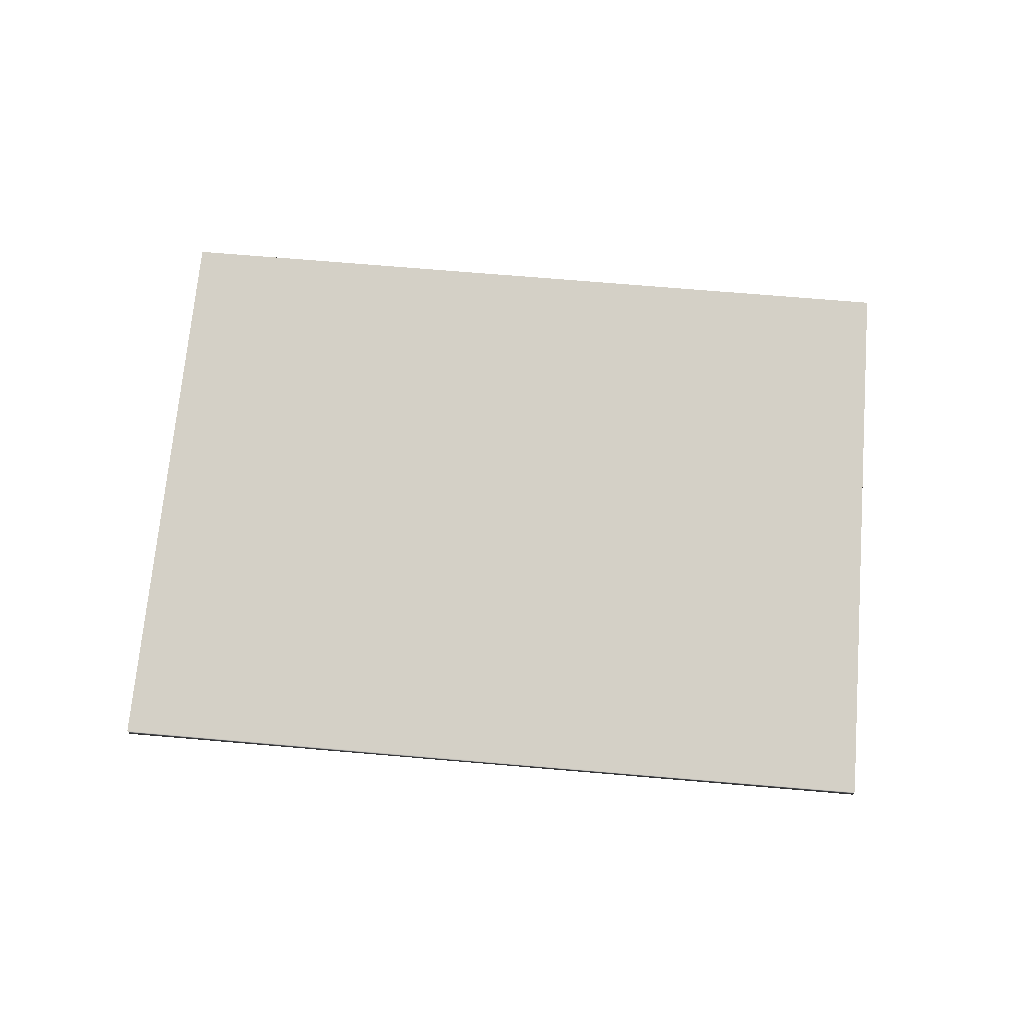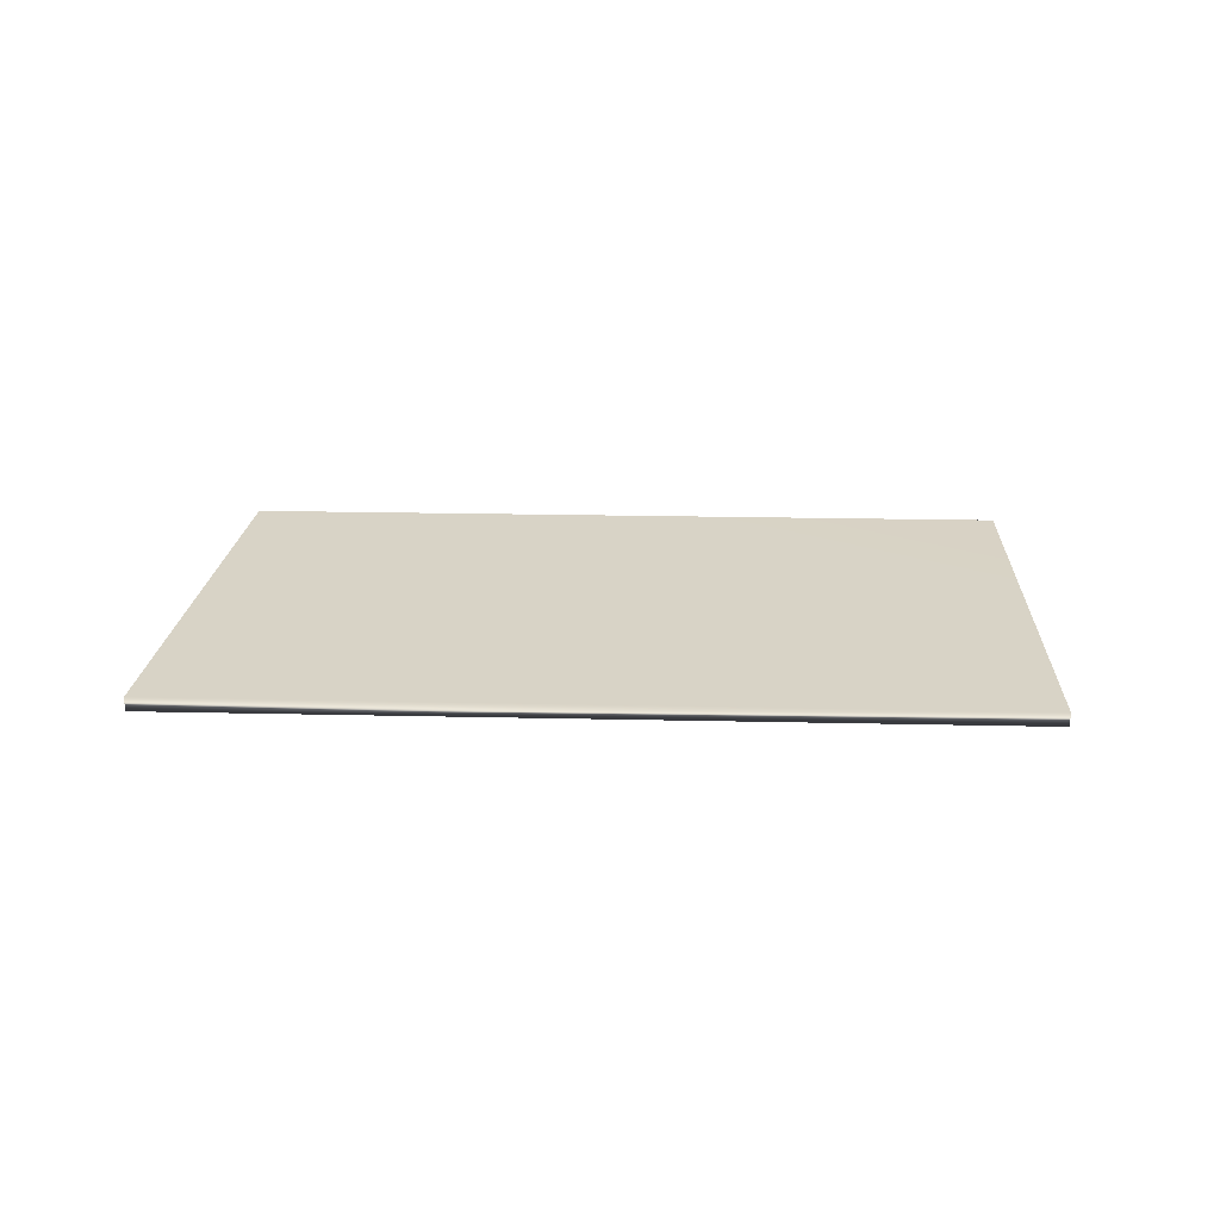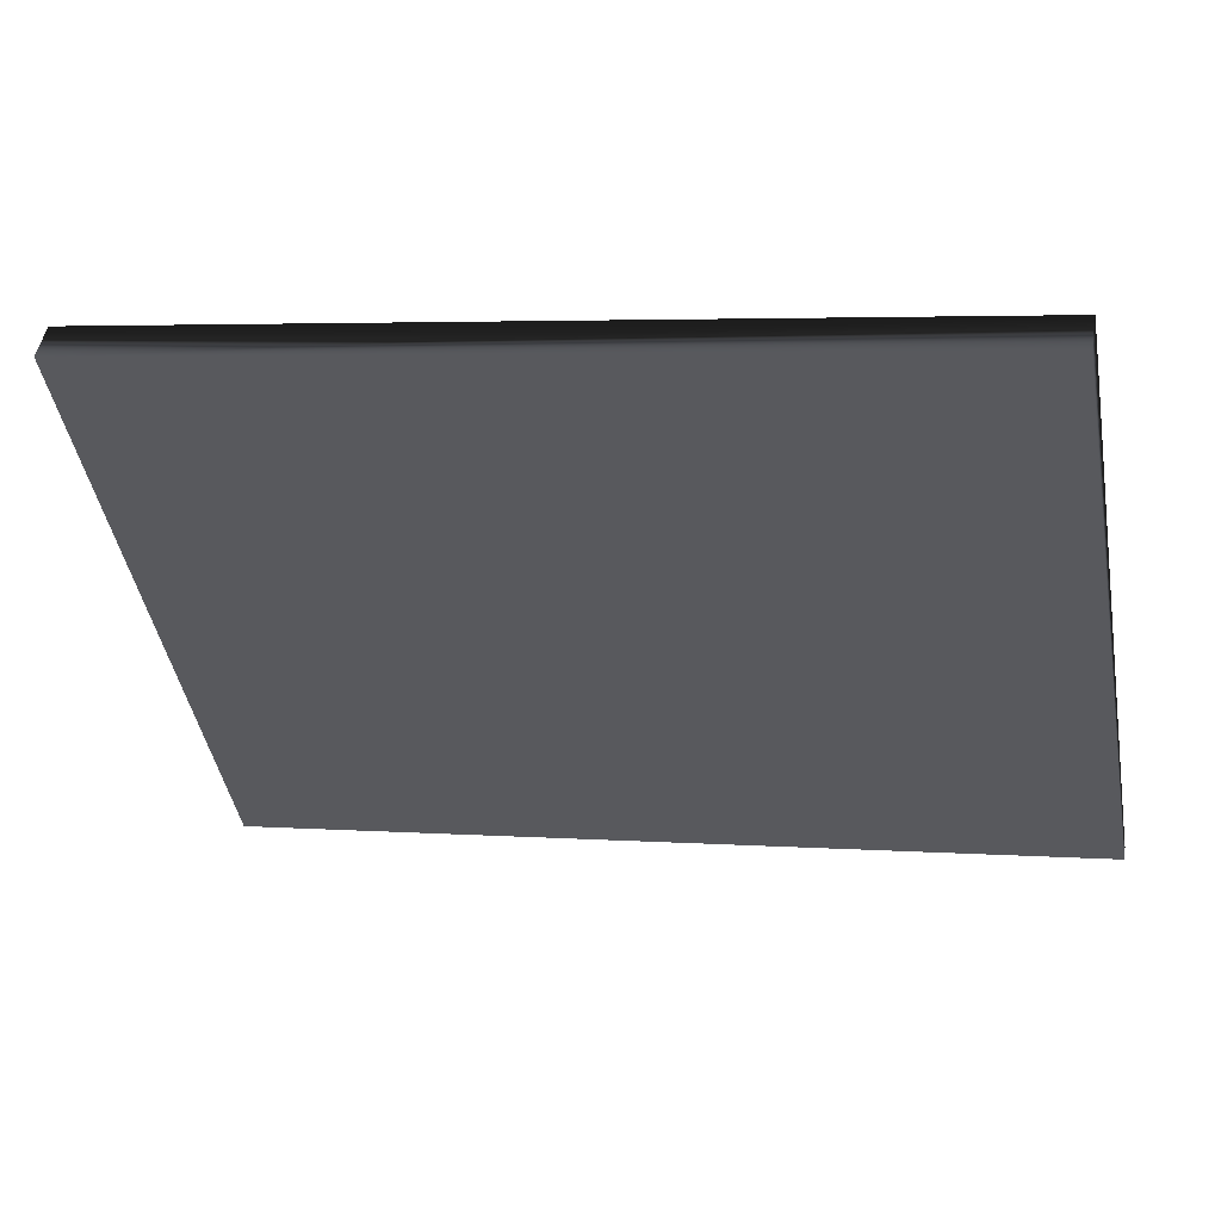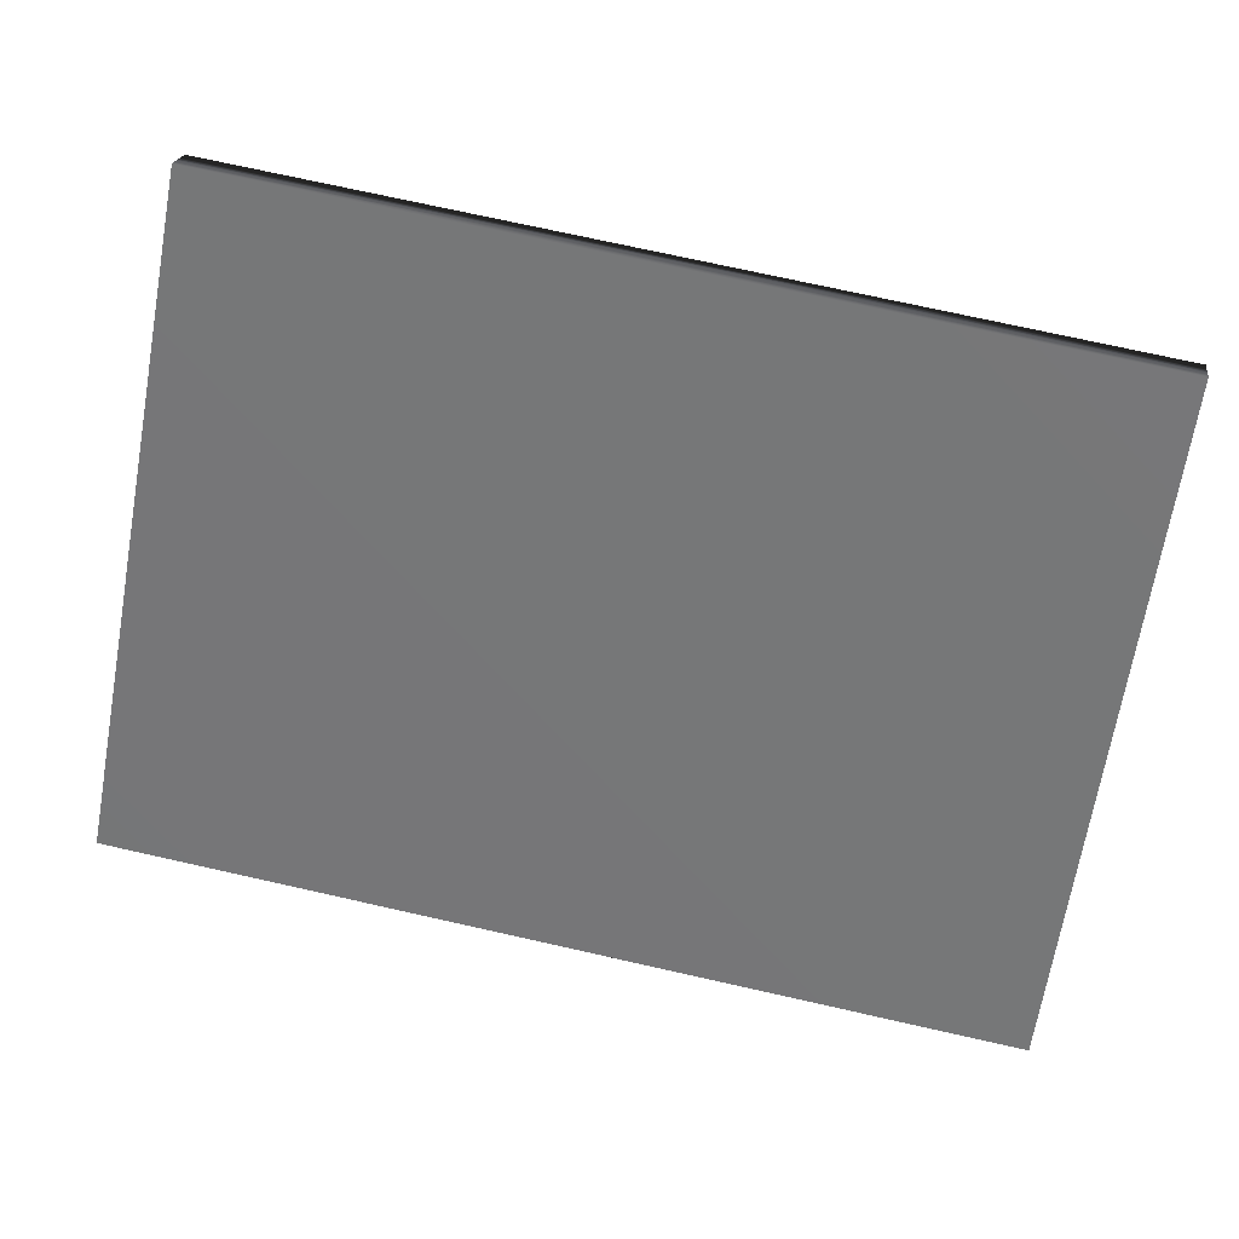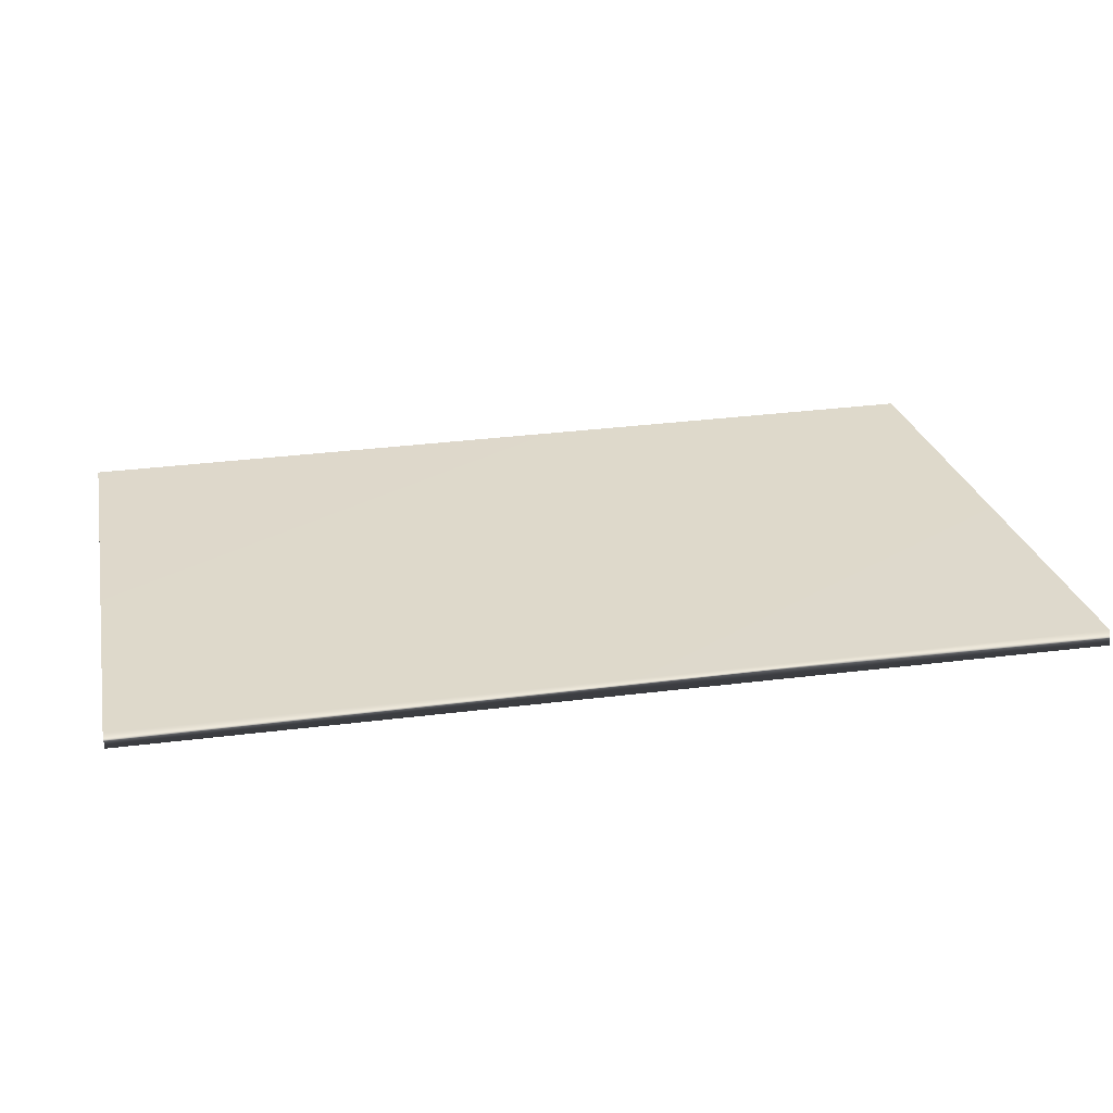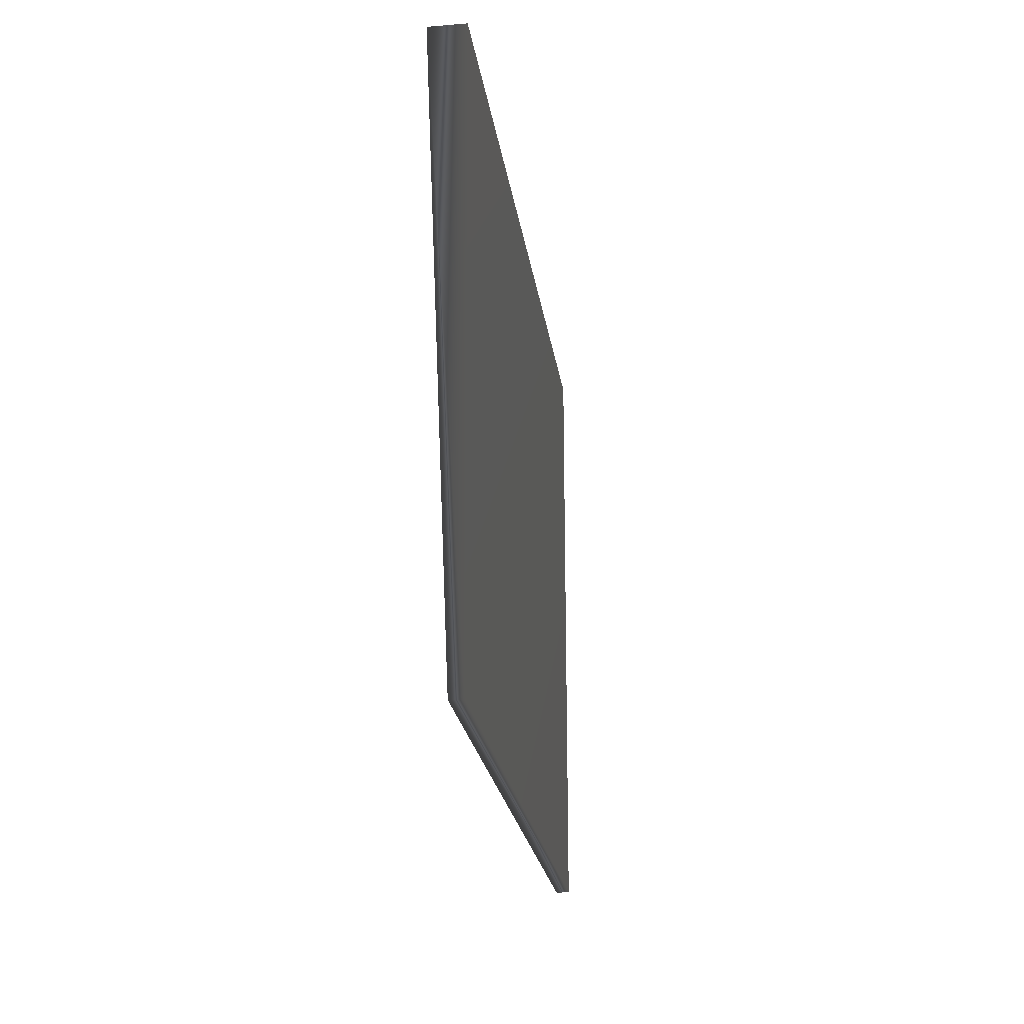
<metadata>
{"format":"obj","ext":"obj","renderer":"f3d","projection":"perspective","resolution":1024,"background":"white","views":[{"elev":69.1,"azim":174.9,"up":"+Y"},{"elev":16.9,"azim":172.8,"up":"+Y"},{"elev":48.3,"azim":10.3,"up":"+Z"},{"elev":20.5,"azim":-172.2,"up":"+Z"},{"elev":-69.1,"azim":1.9,"up":"+Z"},{"elev":-30.0,"azim":-82.9,"up":"+Z"}]}
</metadata>
<code>
v  -6.685 16.57 -7.744
v  -8.931 16.33 4.99
v  10.53 16.57 -4.707
v  8.29 16.32 8.027
v  -6.685 16.86 -7.744
v  -8.931 17.1 4.99
v  10.53 16.86 -4.707
v  8.29 17.11 8.027
g food_wine_magazine
f 4 2 1 3
f 8 7 5 6
f 6 5 1 2
f 8 6 2 4
f 7 8 4 3
f 5 7 3 1
g

</code>
